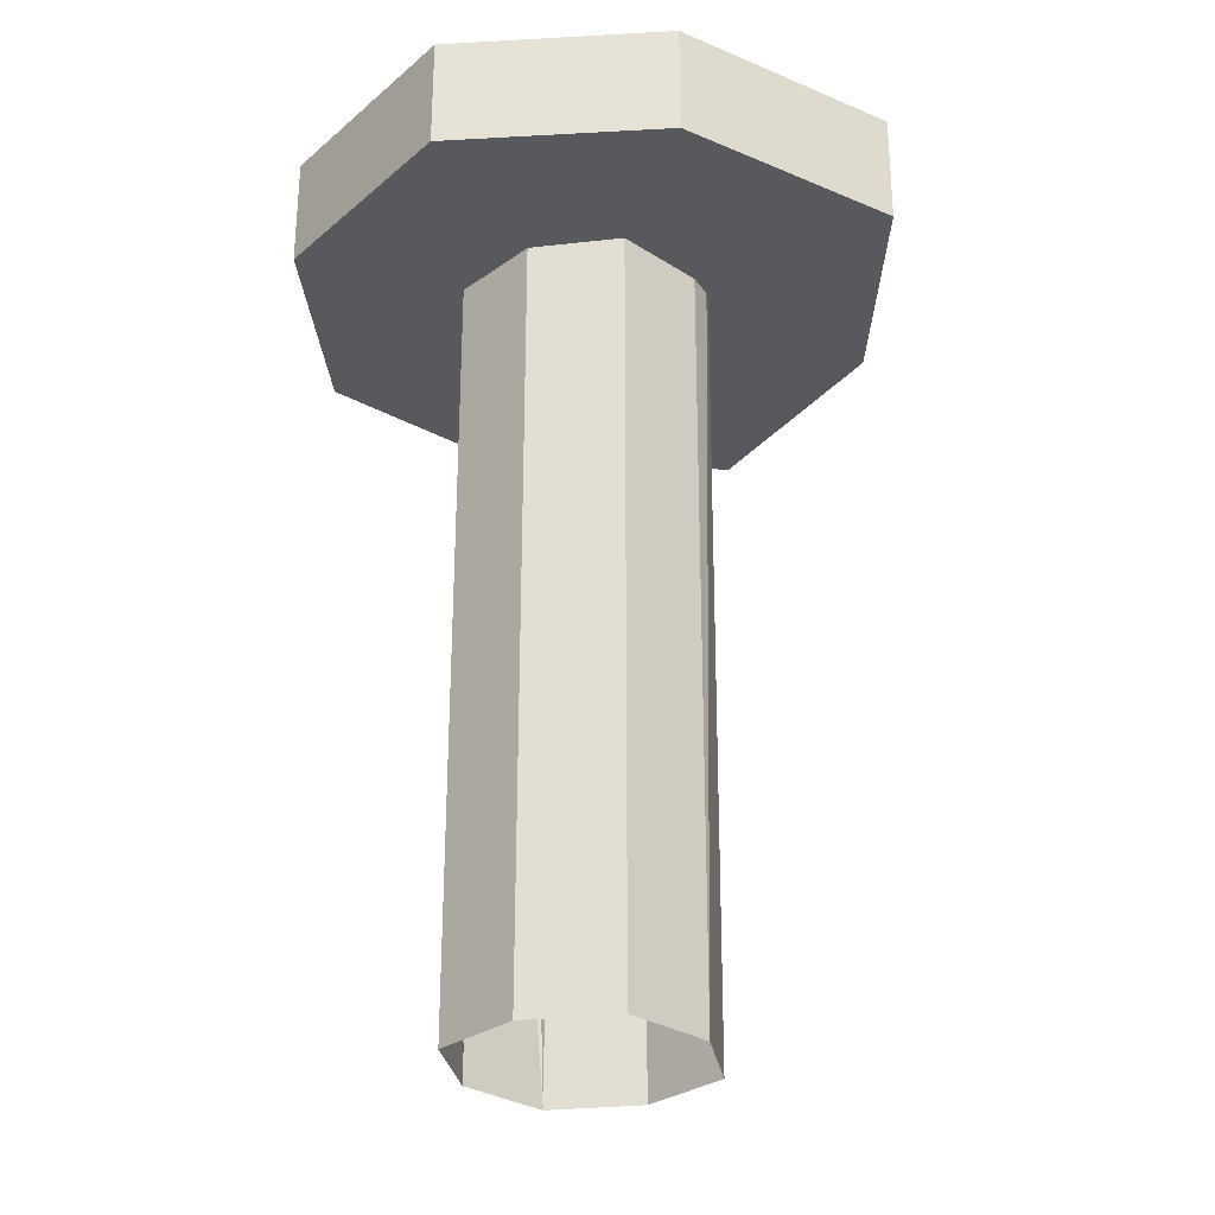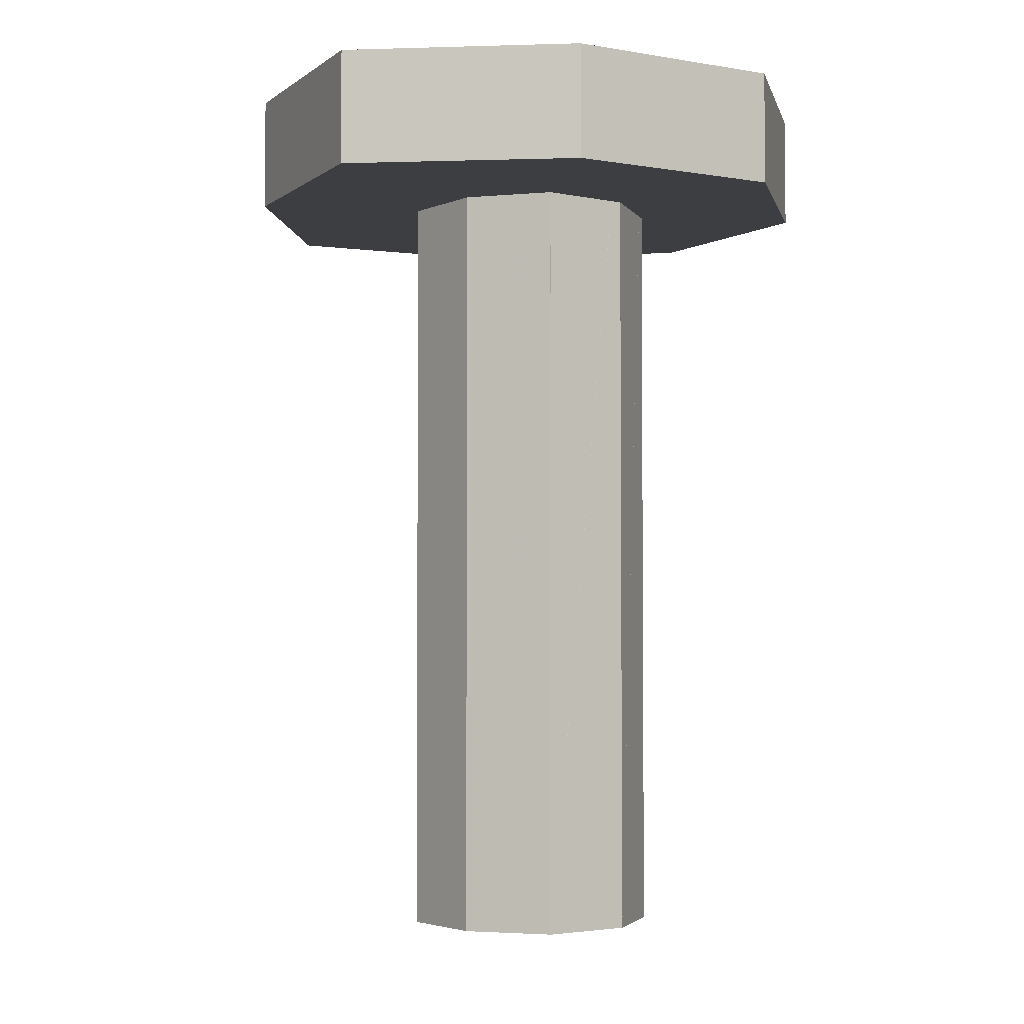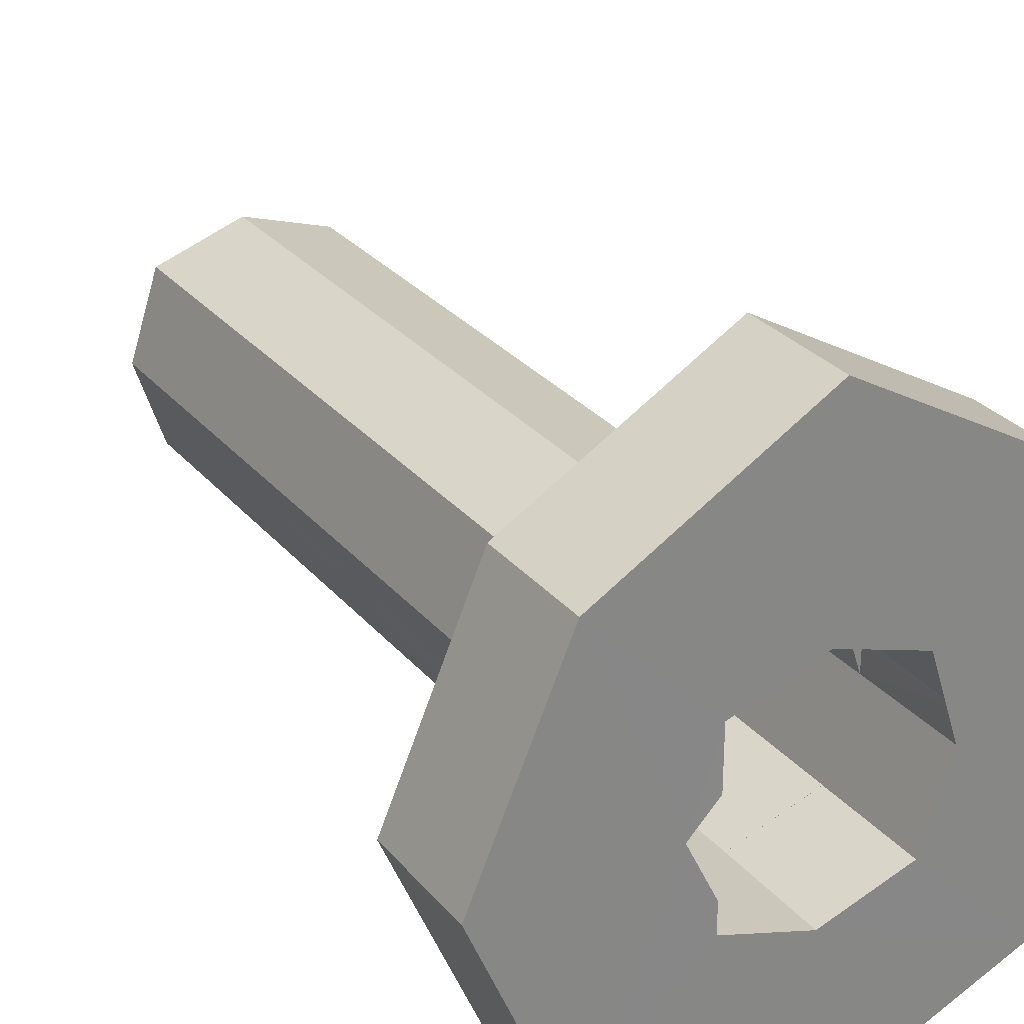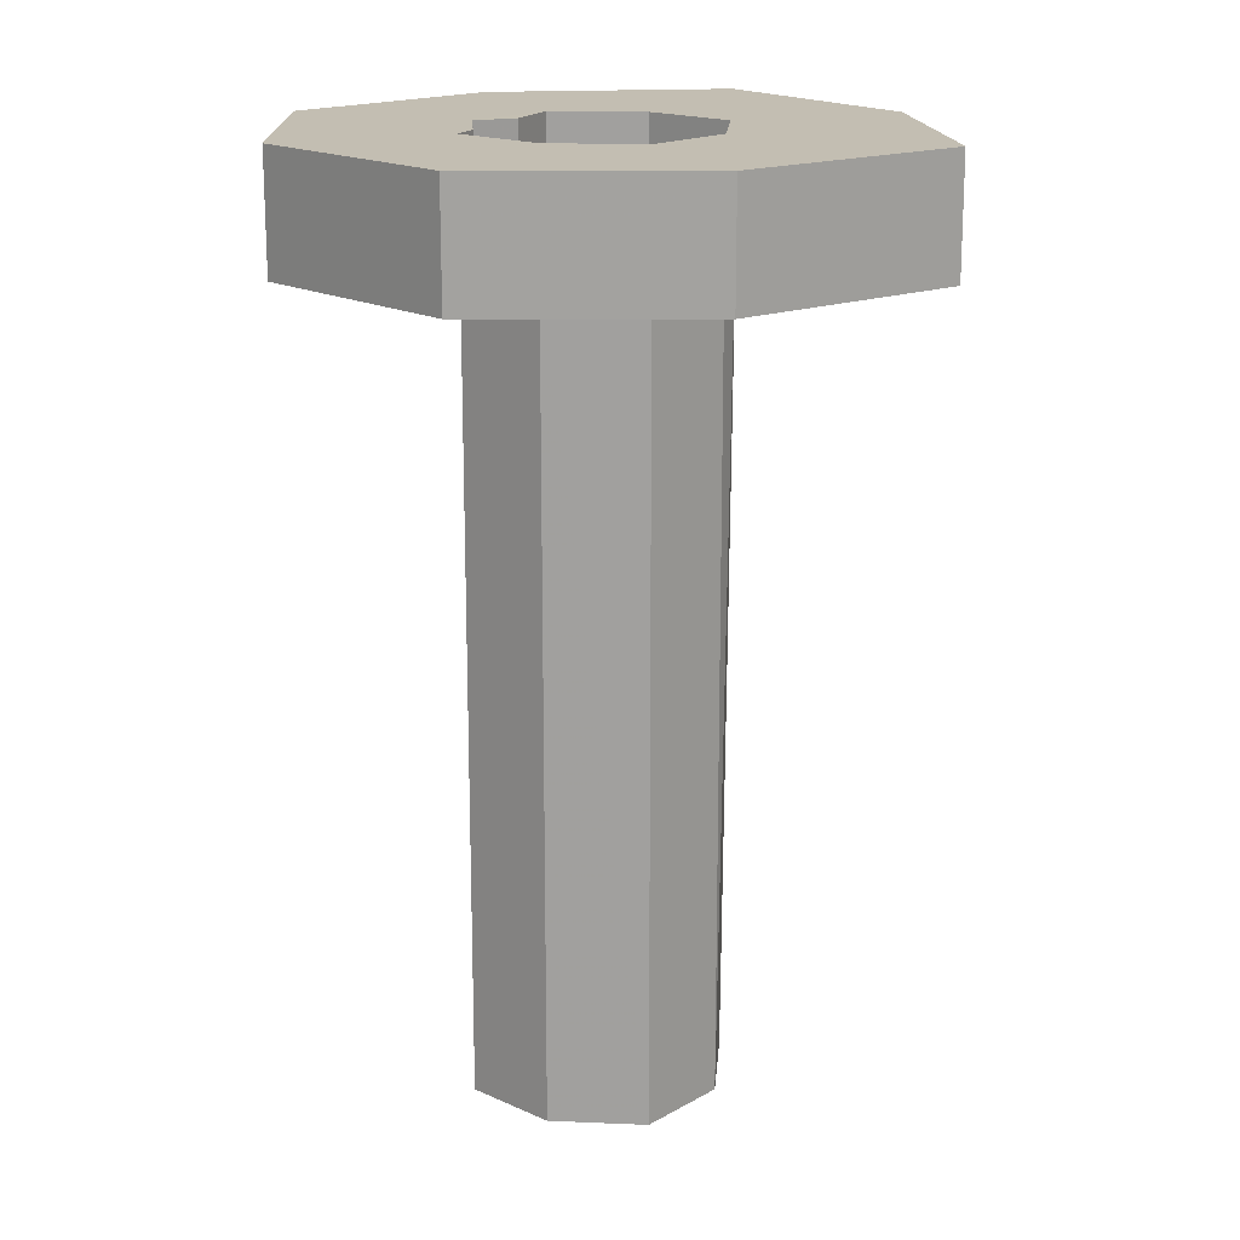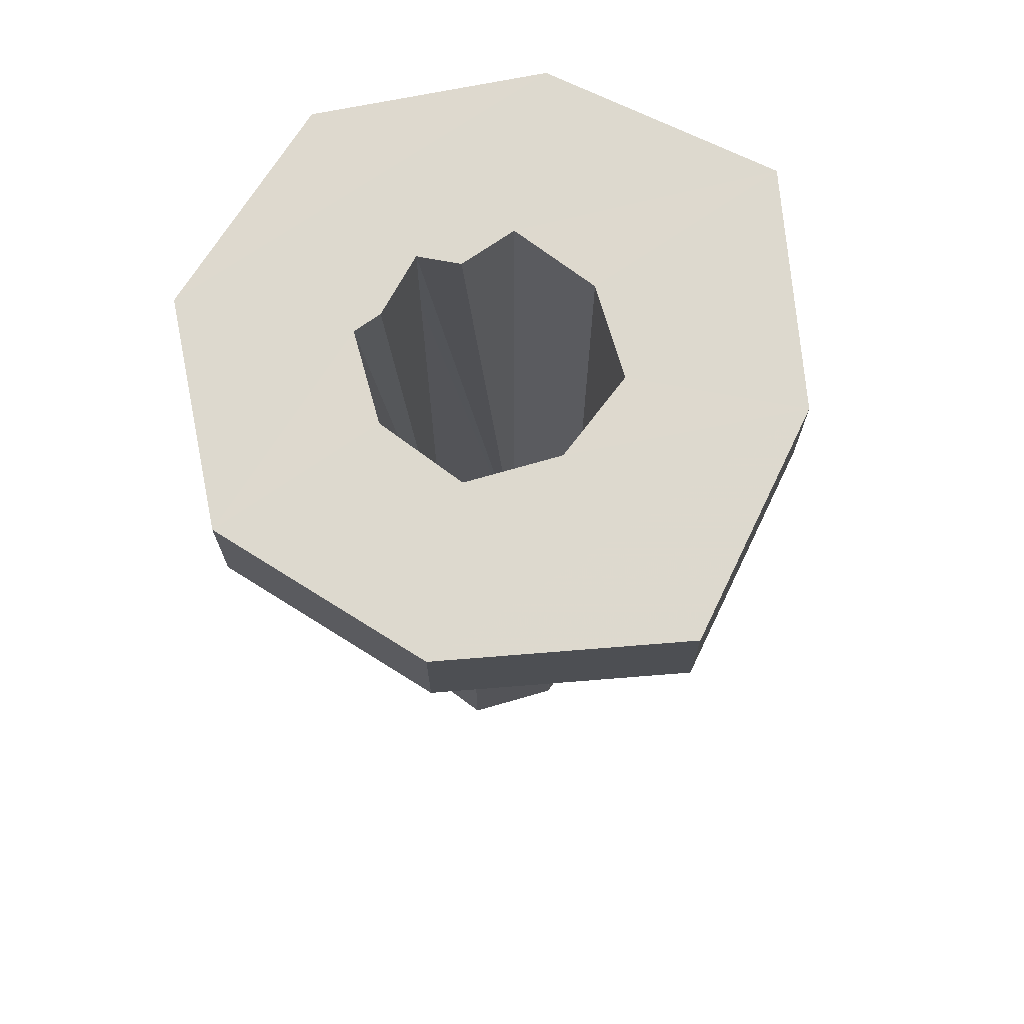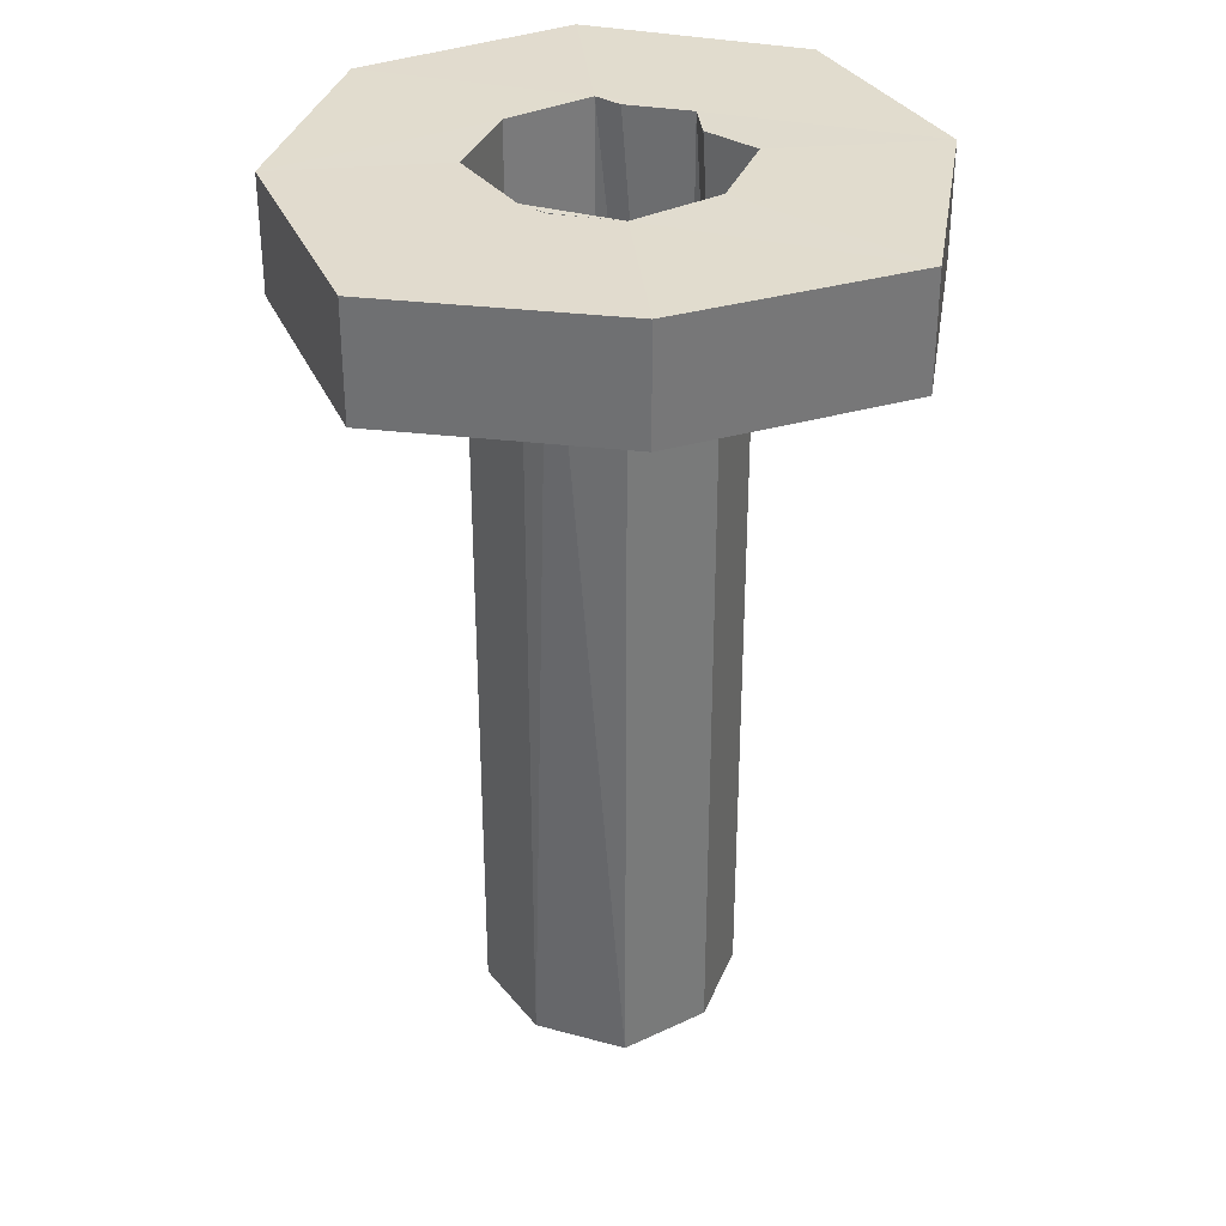
<metadata>
{"format":"obj","ext":"obj","renderer":"f3d","projection":"perspective","resolution":1024,"background":"white","views":[{"elev":-29.4,"azim":27.9,"up":"+Z"},{"elev":-3.3,"azim":-144.2,"up":"+Z"},{"elev":28.5,"azim":-31.5,"up":"+Y"},{"elev":17.4,"azim":23.2,"up":"+Z"},{"elev":71.7,"azim":55.5,"up":"+Z"},{"elev":34.0,"azim":128.8,"up":"+Z"}]}
</metadata>
<code>
o 12503
v 2212 1868 16.23
v 2212 1868 16.23
v 2212 1868 16.23
v 2212 1868 16.19
v 2212 1868 16.23
v 2212 1868 16.23
v 2212 1868 16.19
v 2212 1868 16.23
v 2212 1868 16.19
v 2212 1868 16.23
v 2212 1868 16.23
v 2212 1868 16.19
v 2212 1868 16.19
v 2212 1868 16.23
v 2212 1868 16.23
v 2212 1868 16.23
v 2212 1868 16.23
v 2212 1868 15.93
v 2212 1868 15.93
v 2212 1868 16.19
v 2212 1868 16.23
v 2212 1868 15.93
v 2212 1868 16.19
v 2212 1868 16.23
v 2212 1868 16.23
v 2212 1868 16.19
v 2212 1868 15.93
v 2212 1868 15.93
v 2212 1868 16.19
v 2212 1868 15.93
v 2212 1868 15.93
v 2212 1868 16.19
v 2212 1868 15.93
v 2212 1868 16.19
v 2212 1868 16.19
v 2212 1868 16.19
v 2212 1868 16.19
v 2212 1868 15.93
v 2212 1868 15.93
v 2212 1868 16.19
v 2212 1868 16.19
v 2212 1868 16.19
v 2212 1868 16.19
v 2212 1868 15.93
v 2212 1868 16.19
v 2212 1868 15.93
v 2212 1868 15.93
v 2212 1868 16.19
v 2212 1868 16.19
v 2212 1868 16.19
v 2212 1868 15.93
v 2212 1868 16.23
v 2212 1868 16.23
v 2212 1868 16.19
v 2212 1868 16.19
v 2212 1868 16.19
v 2212 1868 16.19
v 2212 1868 16.19
v 2212 1868 16.23
v 2212 1868 16.19
v 2212 1868 16.23
v 2212 1868 16.23
v 2212 1868 16.23
v 2212 1868 16.23
v 2212 1868 16.23
v 2212 1868 16.19
v 2212 1868 16.23
v 2212 1868 15.93
v 2212 1868 16.23
v 2212 1868 16.23
v 2212 1868 16.23
v 2212 1868 16.23
v 2212 1868 16.23
v 2212 1868 16.23
v 2212 1868 16.19
v 2212 1868 16.19
v 2212 1868 16.19
v 2212 1868 16.19
v 2212 1868 16.19
v 2212 1868 16.23
v 2212 1868 16.19
v 2212 1868 16.23
v 2212 1868 16.23
v 2212 1868 16.23
v 2212 1868 16.23
v 2212 1868 16.23
v 2212 1868 16.19
v 2212 1868 16.19
v 2212 1868 16.19
v 2212 1868 16.23
v 2212 1868 16.19
v 2212 1868 16.19
v 2212 1868 16.19
v 2212 1868 16.23
v 2212 1868 16.19
v 2212 1868 16.23
v 2212 1868 16.23
v 2212 1868 15.93
v 2212 1868 16.23
v 2212 1868 16.23
v 2212 1868 16.23
v 2212 1868 16.23
v 2212 1868 16.23
v 2212 1868 16.23
v 2212 1868 15.93
v 2212 1868 16.19
v 2212 1868 16.19
v 2212 1868 15.93
v 2212 1868 16.23
v 2212 1868 16.19
v 2212 1868 16.19
v 2212 1868 16.19
v 2212 1868 16.19
v 2212 1868 16.23
v 2212 1868 16.23
v 2212 1868 16.23
v 2212 1868 16.19
v 2212 1868 15.93
v 2212 1868 15.93
v 2212 1868 16.23
v 2212 1868 15.93
v 2212 1868 16.23
v 2212 1868 16.23
v 2212 1868 16.23
v 2212 1868 16.19
v 2212 1868 15.93
v 2212 1868 16.19
f 1 2 3
f 4 2 5
f 6 7 1
f 8 9 6
f 8 10 11
f 12 4 13
f 11 14 15
f 15 16 17
f 14 18 19
f 20 19 18
f 21 22 18
f 23 18 22
f 24 25 16
f 26 16 25
f 27 23 28
f 28 29 30
f 31 29 30
f 27 32 33
f 26 32 34
f 31 34 35
f 26 34 36
f 37 38 33
f 39 32 40
f 39 36 40
f 41 36 42
f 43 38 44
f 45 44 46
f 45 47 46
f 48 47 35
f 37 7 48
f 7 49 50
f 48 49 12
f 12 51 48
f 7 25 52
f 53 52 25
f 54 51 53
f 55 56 53
f 57 54 58
f 57 59 60
f 61 51 62
f 62 51 63
f 63 64 65
f 66 64 67
f 68 66 69
f 61 70 71
f 72 66 71
f 73 68 72
f 71 74 72
f 72 74 73
f 70 75 76
f 74 76 77
f 78 75 79
f 80 81 73
f 60 82 78
f 83 84 74
f 83 85 86
f 87 74 88
f 89 90 87
f 58 43 88
f 88 91 92
f 20 93 91
f 94 91 93
f 23 95 93
f 82 93 95
f 10 82 96
f 82 97 96
f 96 97 53
f 50 98 96
f 63 98 99
f 99 98 100
f 100 101 102
f 98 103 104
f 94 104 103
f 94 103 85
f 105 85 103
f 105 106 107
f 108 109 85
f 108 107 110
f 111 108 112
f 112 113 111
f 13 113 112
f 113 5 114
f 41 81 113
f 115 113 15
f 116 117 115
f 118 81 119
f 119 120 118
f 111 120 119
f 121 84 119
f 119 43 121
f 122 123 124
f 125 126 127

</code>
